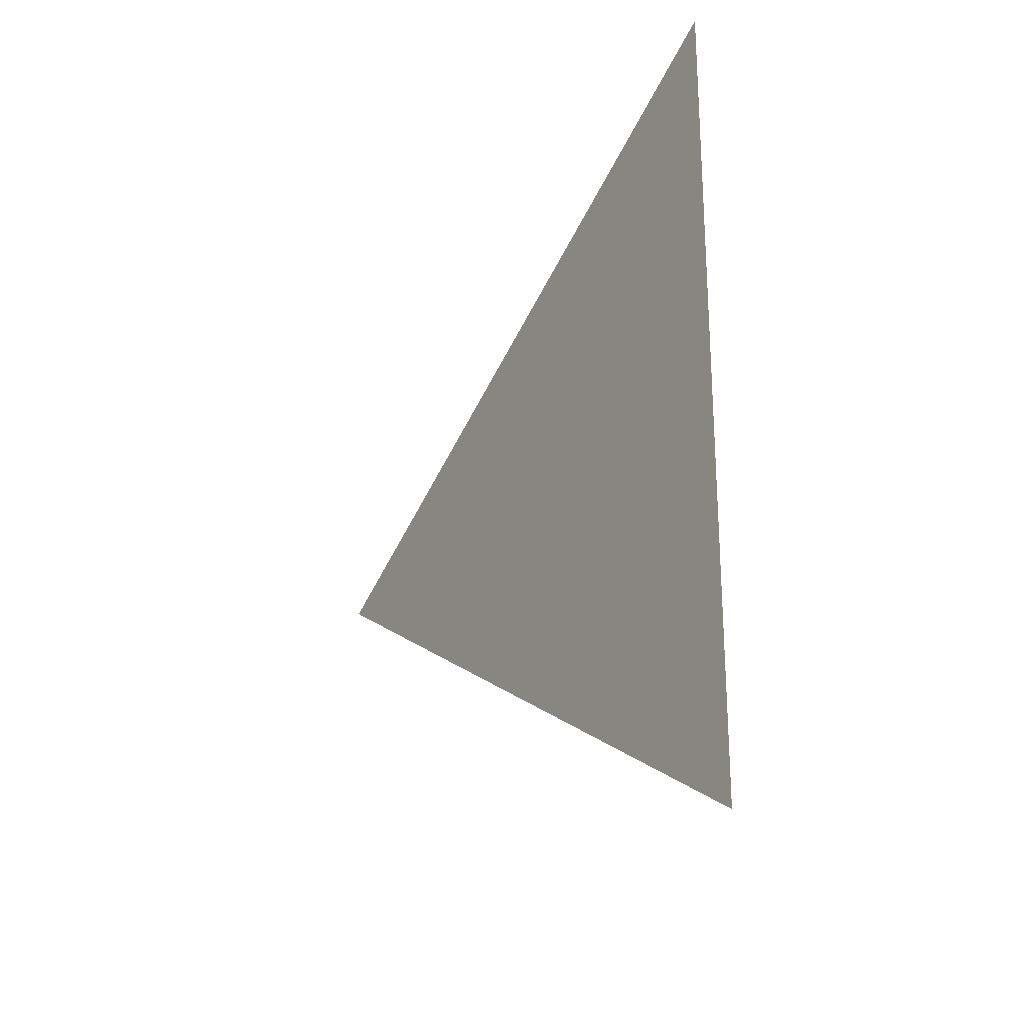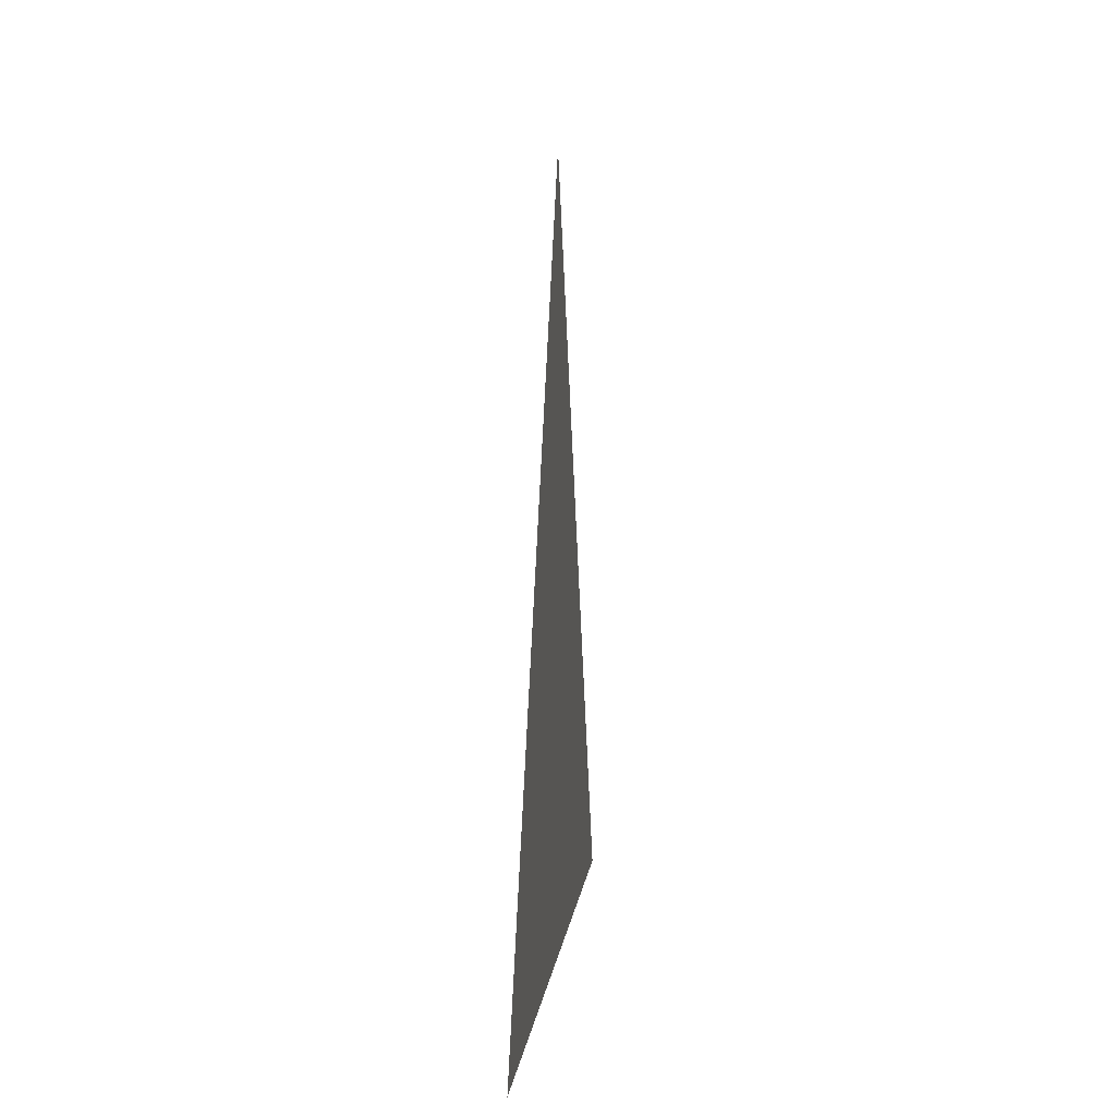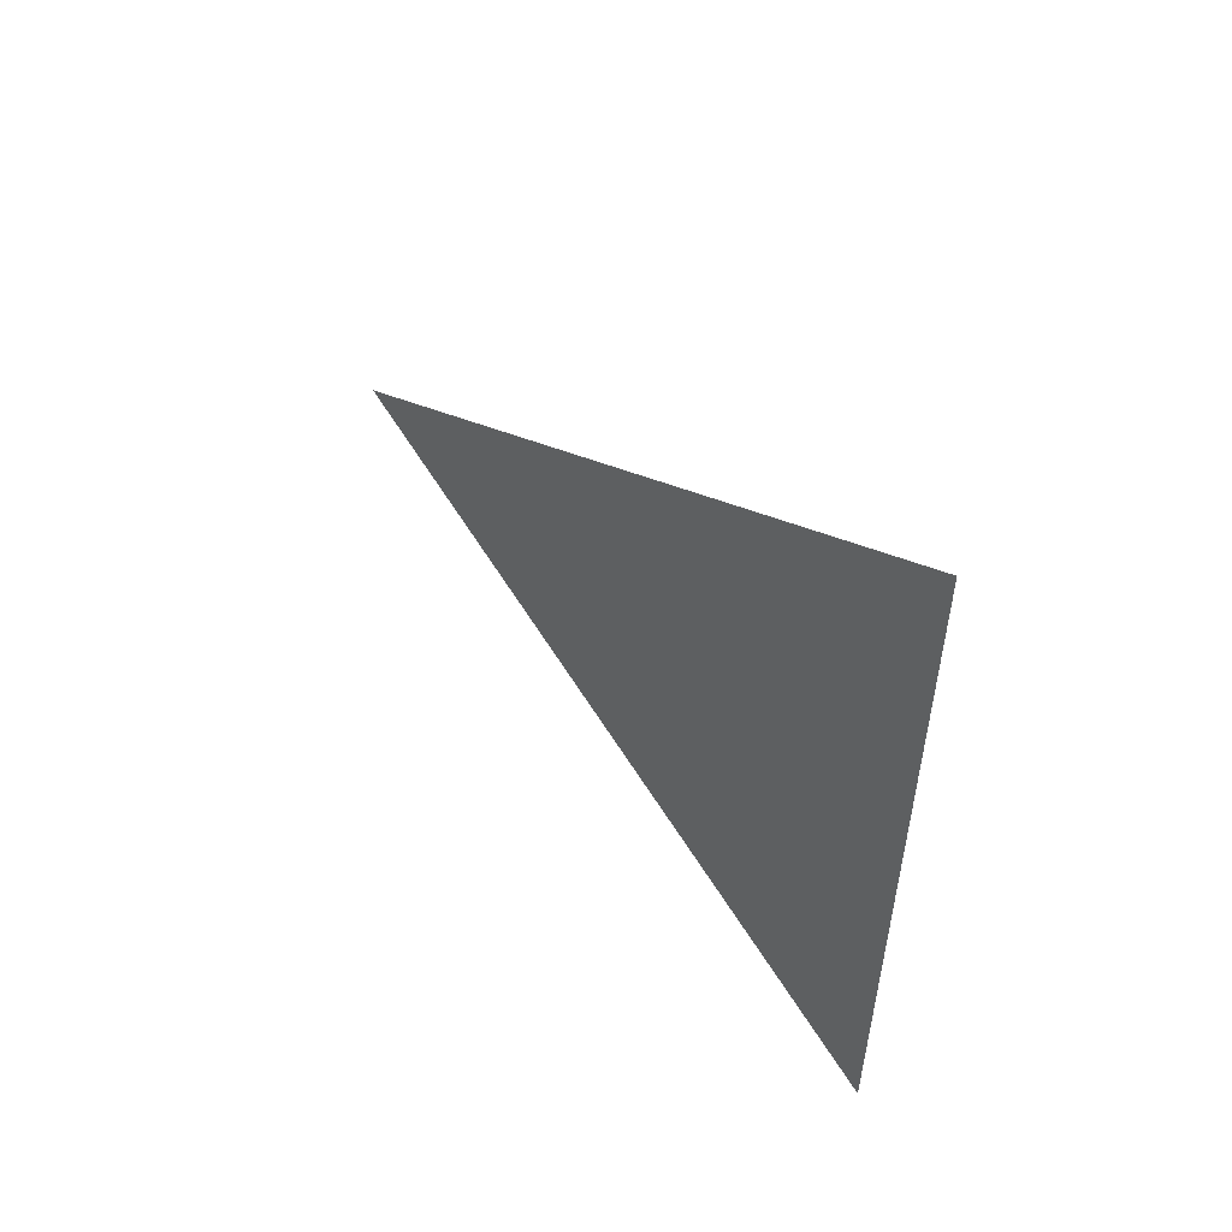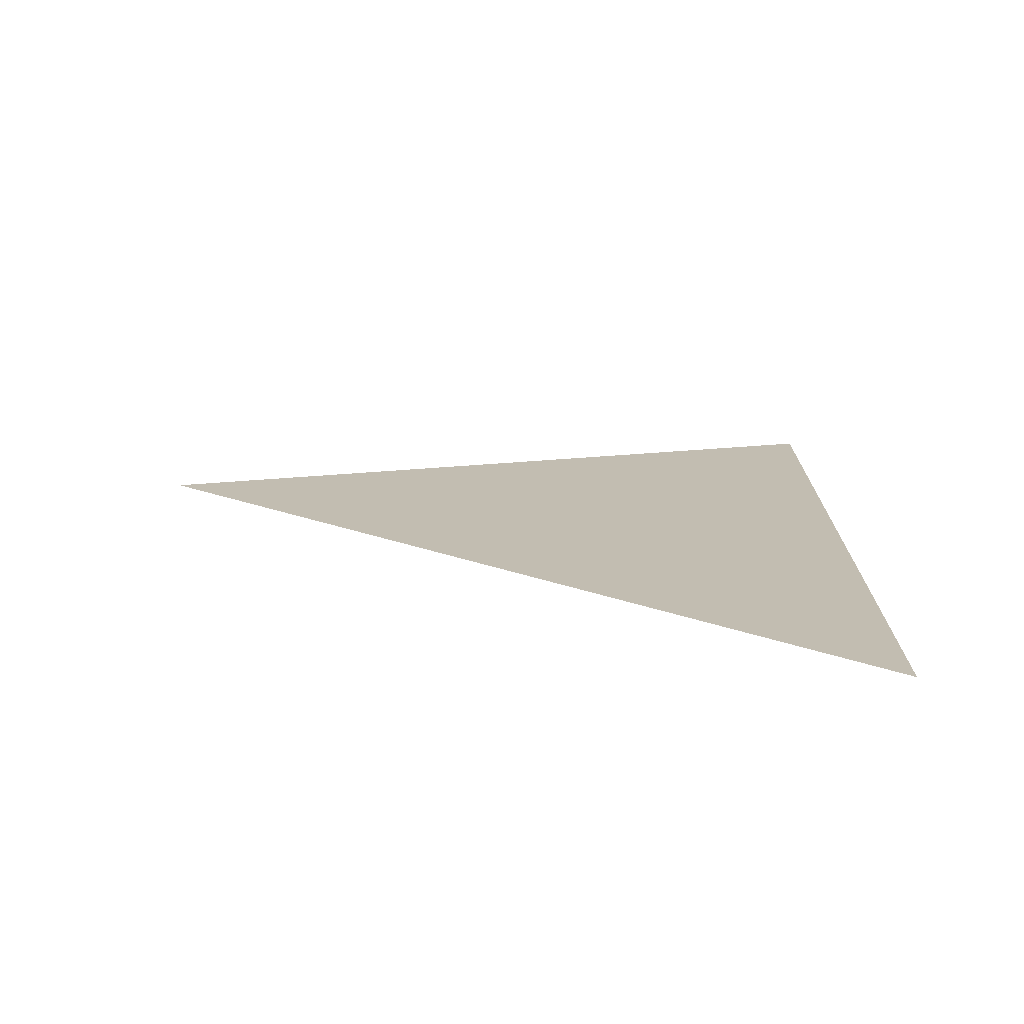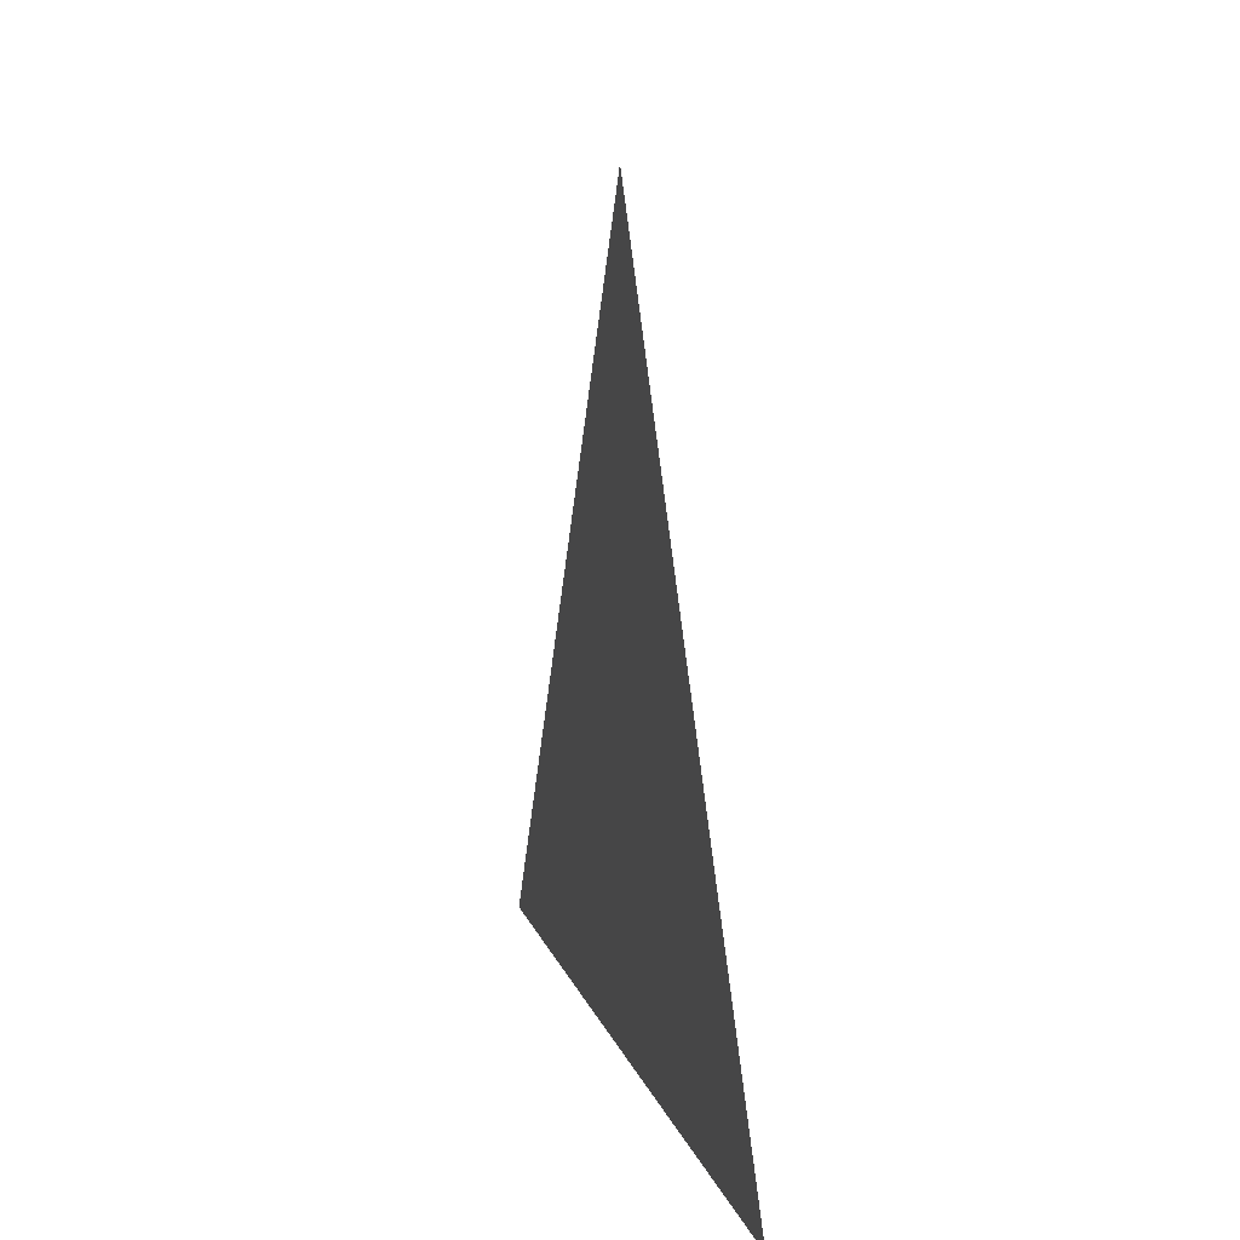
<metadata>
{"format":"obj","ext":"obj","renderer":"f3d","projection":"perspective","resolution":1024,"background":"white","views":[{"elev":-24.1,"azim":-31.5,"up":"+Z"},{"elev":4.7,"azim":-174.9,"up":"+Y"},{"elev":53.6,"azim":-40.9,"up":"+Z"},{"elev":-73.6,"azim":-94.8,"up":"+Z"},{"elev":10.6,"azim":-13.7,"up":"+Y"}]}
</metadata>
<code>
v -1.252 1.512 0.003717
v -1.252 1.437 0.04702
v -1.252 1.437 -0.03958
g group_32_106102878283776
f 1 2 3

</code>
